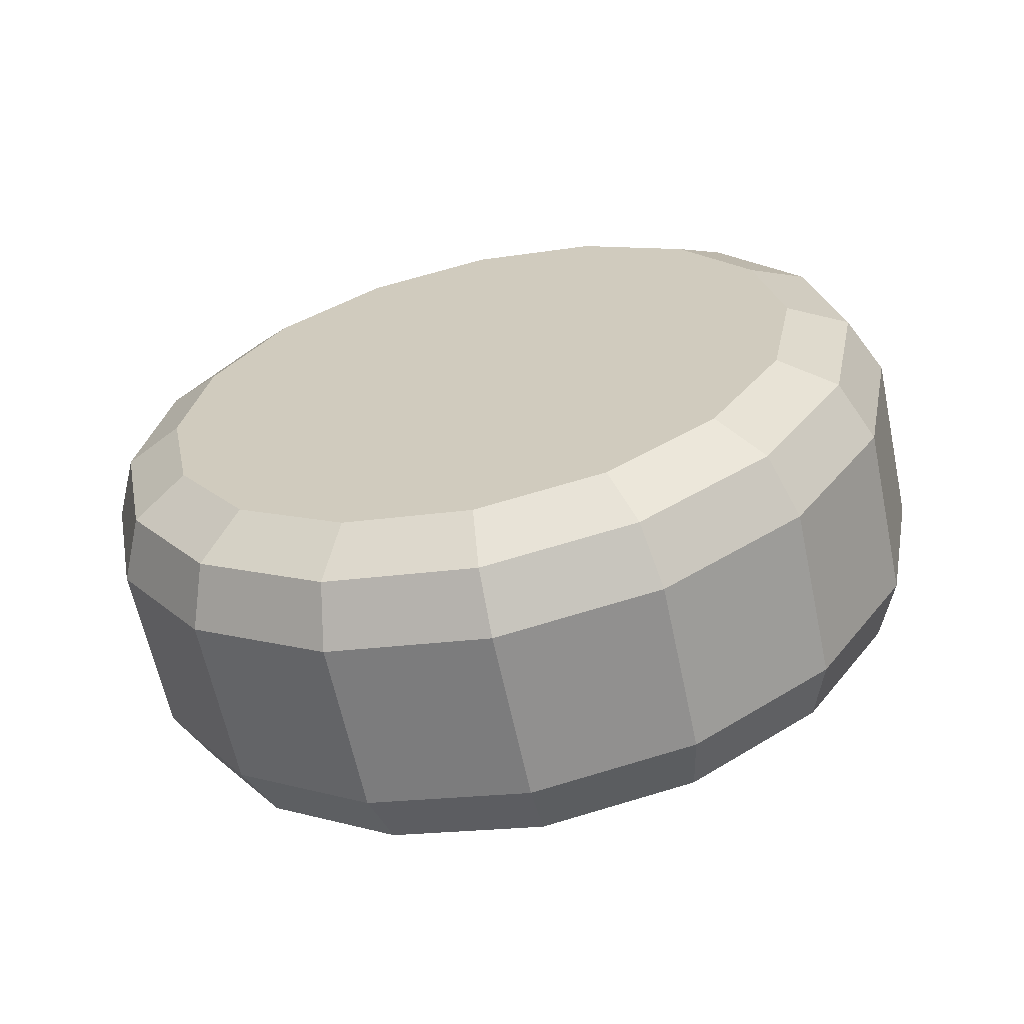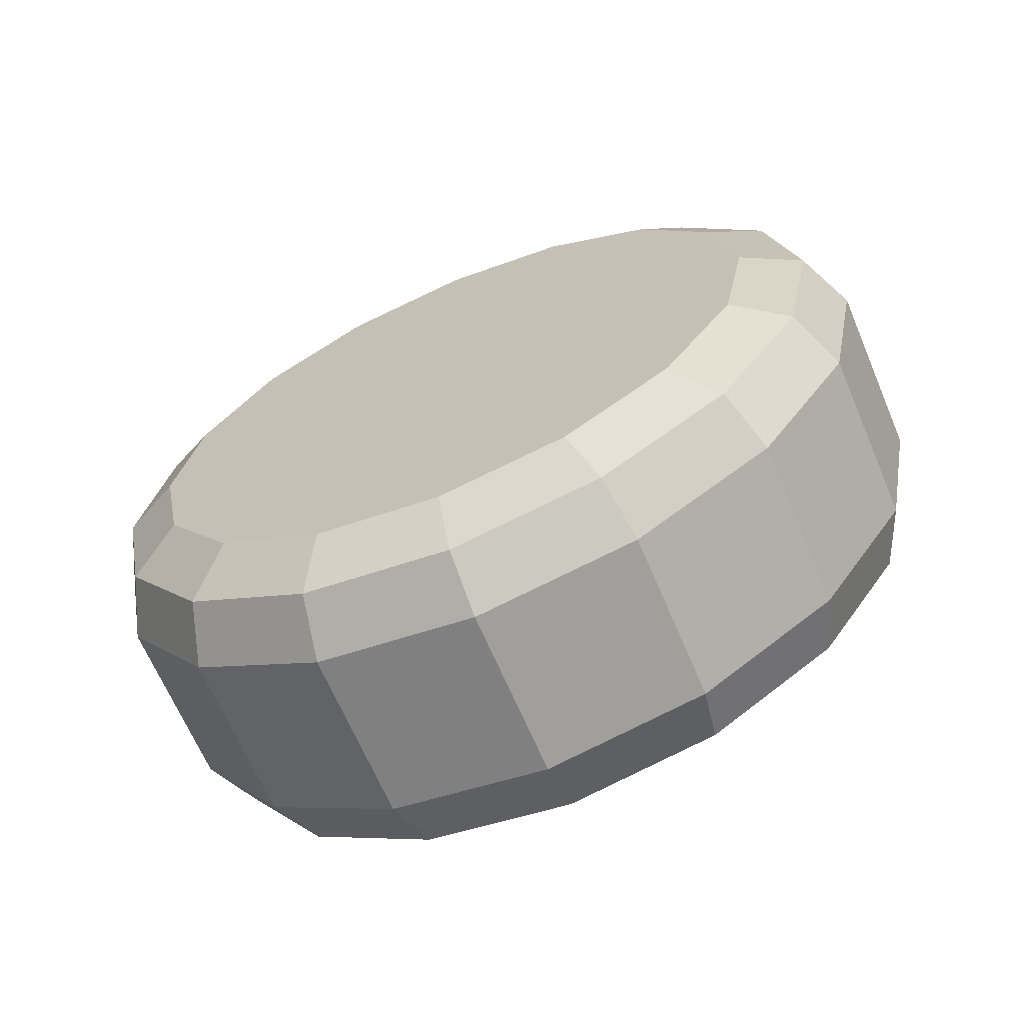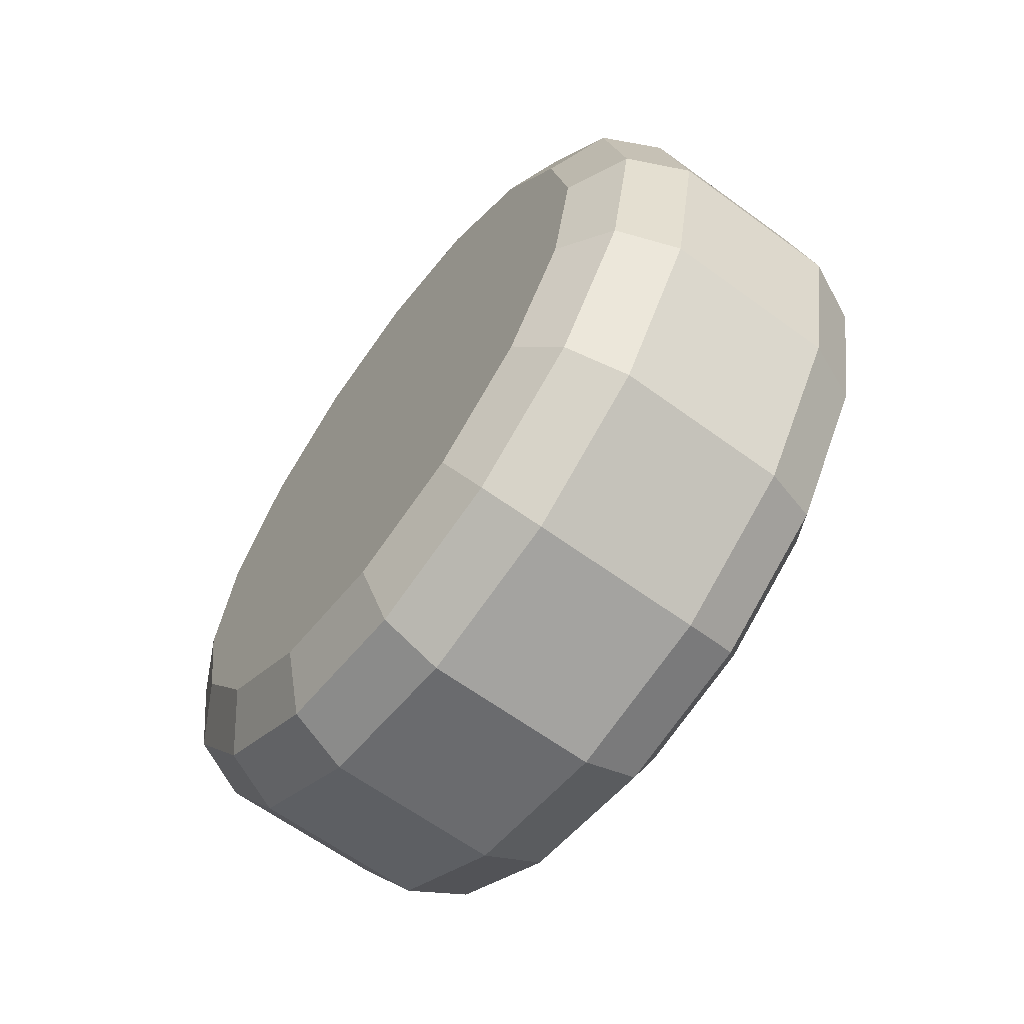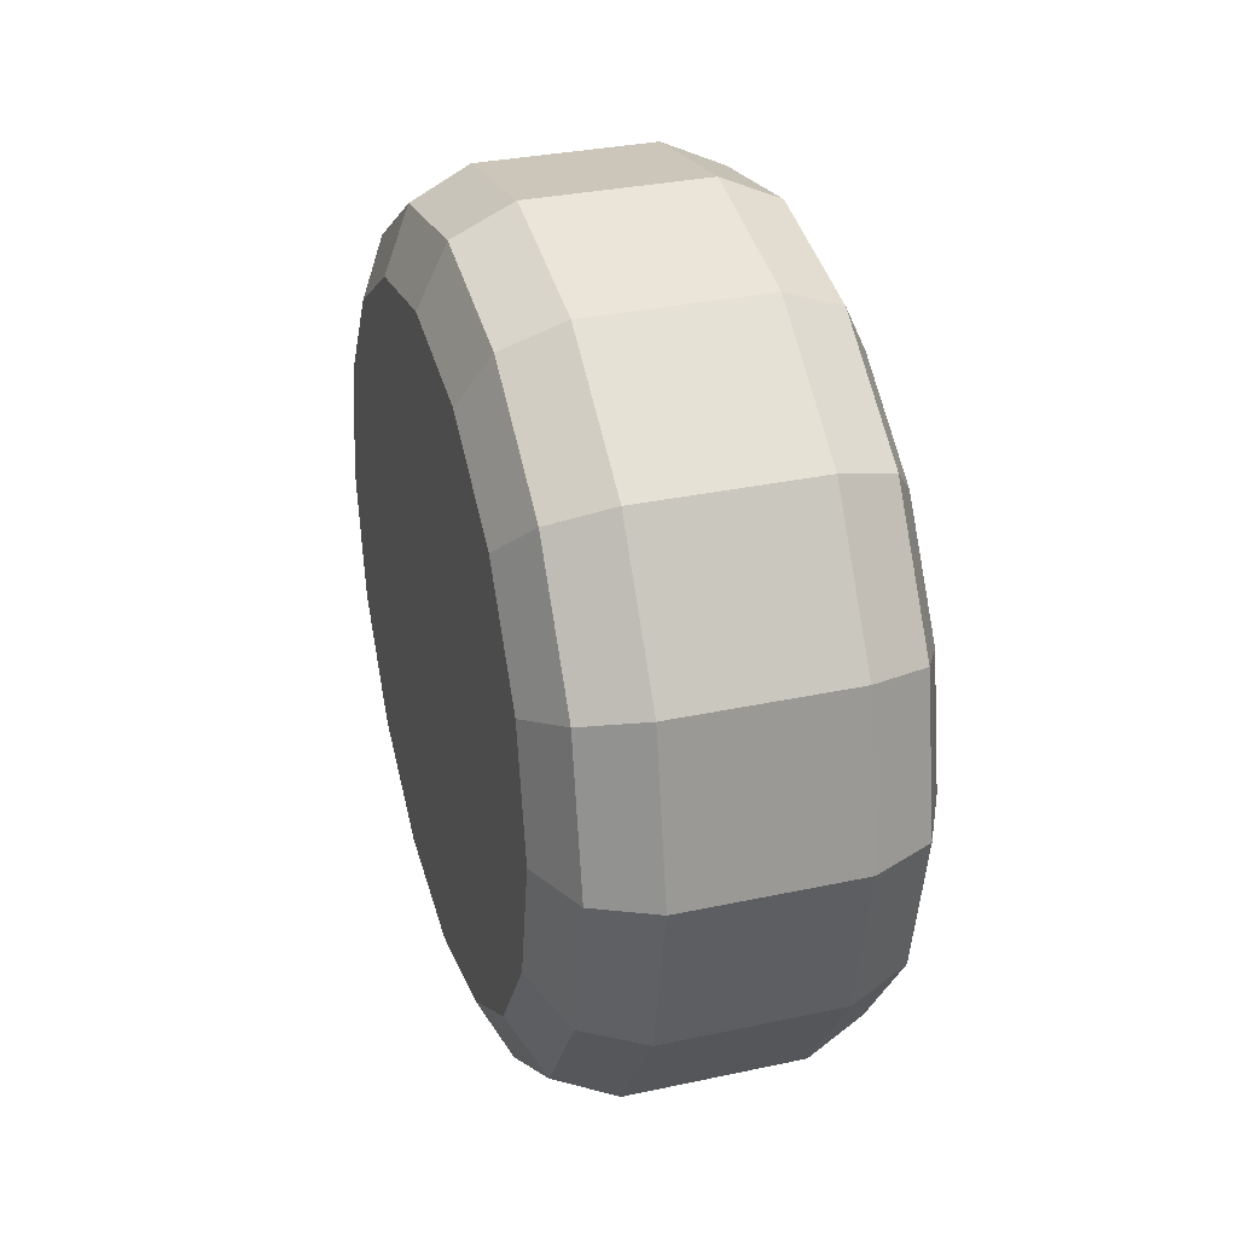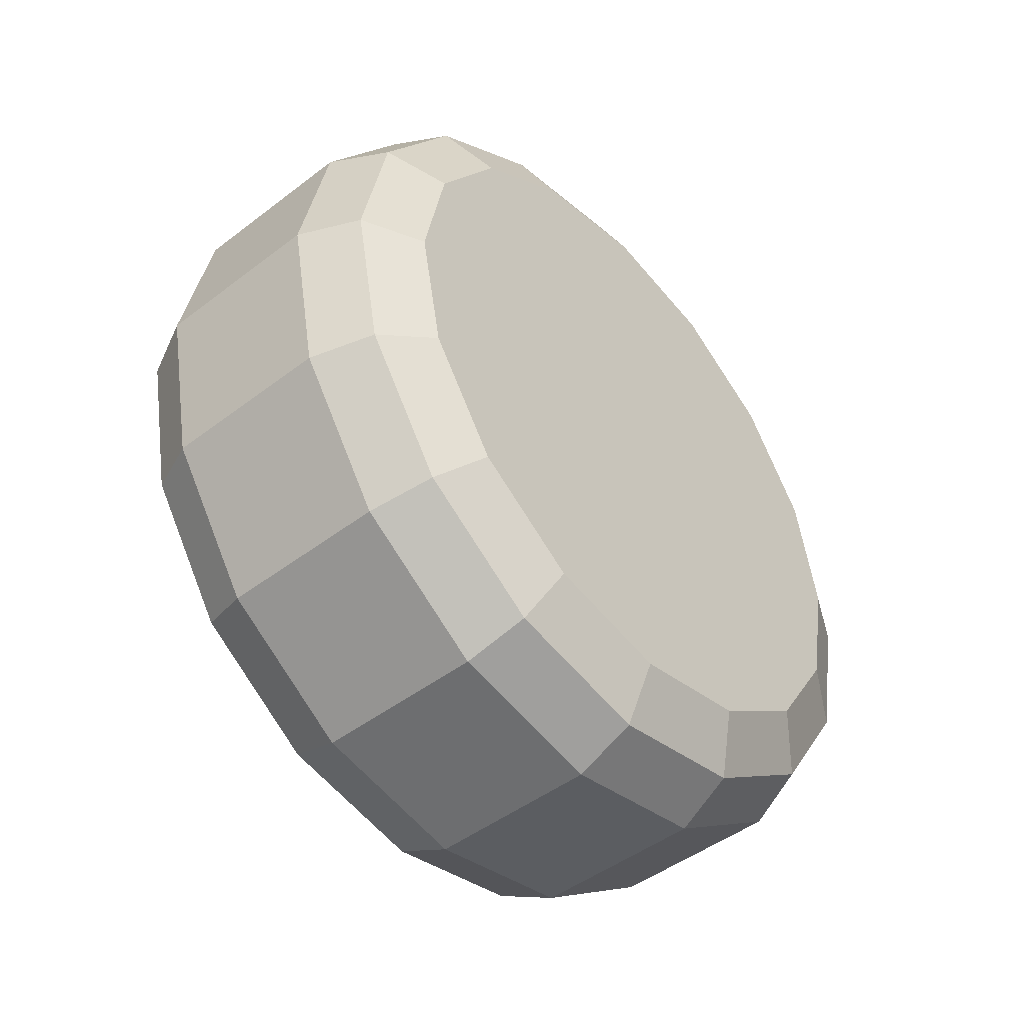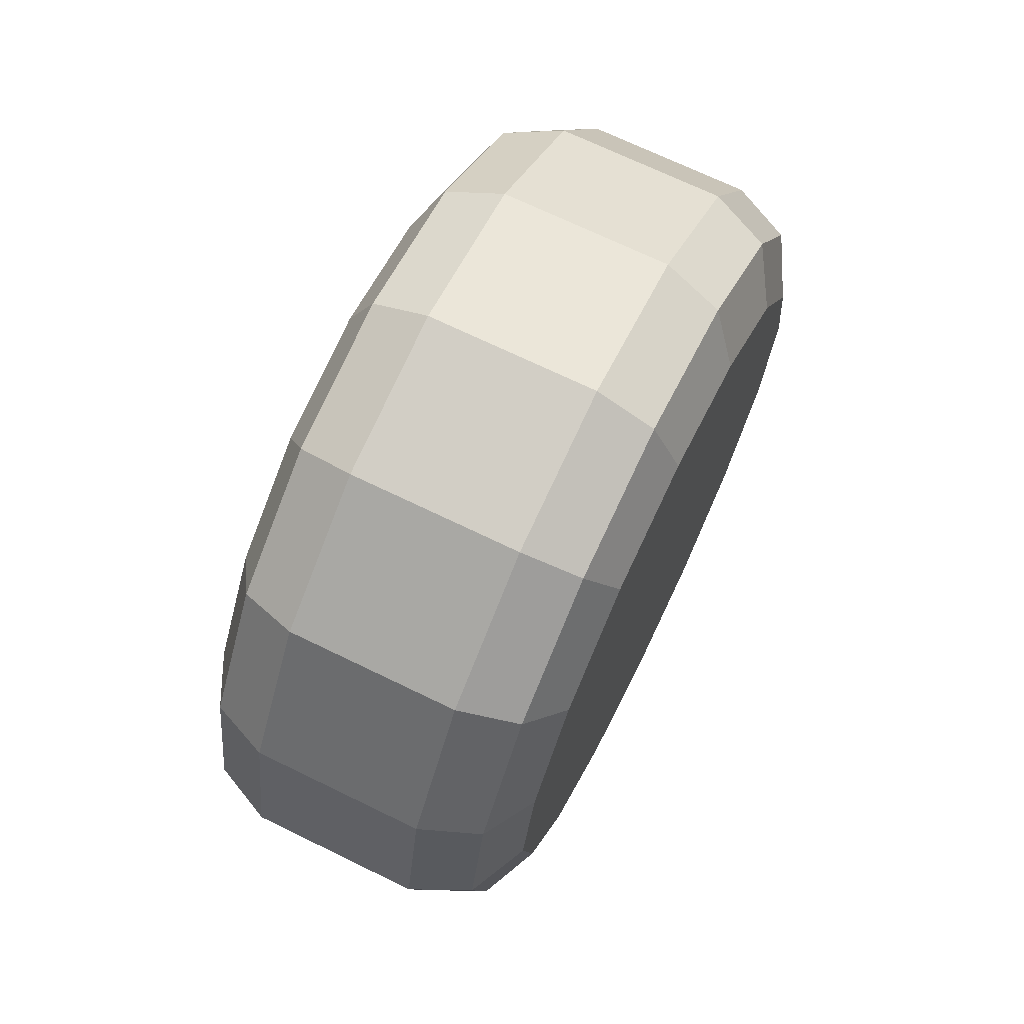
<metadata>
{"format":"obj","ext":"obj","renderer":"f3d","projection":"perspective","resolution":1024,"background":"white","views":[{"elev":-63.1,"azim":102.0,"up":"+Y"},{"elev":-66.4,"azim":-67.0,"up":"+Y"},{"elev":-63.3,"azim":-36.5,"up":"+Z"},{"elev":32.5,"azim":163.4,"up":"+Z"},{"elev":-46.7,"azim":-139.0,"up":"+Y"},{"elev":69.7,"azim":-154.0,"up":"+Y"}]}
</metadata>
<code>
o center_wheel
v -0.01588 0.01156 0.02791
v -0.01588 0.02136 0.02136
v -0.01588 -0 0
v -0.01588 -0 0.0302
v -0.01588 -0.01156 0.02791
v -0.01588 -0.02136 0.02136
v -0.01588 -0.02791 0.01156
v -0.01588 -0.0302 0
v -0.01588 -0.02791 -0.01156
v -0.01588 -0.02136 -0.02136
v -0.01588 -0.01156 -0.02791
v -0.01588 -0 -0.0302
v -0.01588 0.01156 -0.02791
v -0.01588 0.02136 -0.02136
v -0.01588 0.02791 -0.01156
v -0.01588 0.0302 0
v -0.01588 0.02791 0.01156
v -0.007841 0.02701 0.02701
v -0.007841 0.01462 0.03529
v 0 0.01462 0.03529
v 0 0.02701 0.02701
v -0.007841 -0 0.0382
v 0 -0 0.0382
v -0.007841 -0.01462 0.03529
v 0 -0.01462 0.03529
v -0.007841 -0.02701 0.02701
v 0 -0.02701 0.02701
v -0.007841 -0.03529 0.01462
v 0 -0.03529 0.01462
v -0.007841 -0.0382 -0
v 0 -0.0382 -0
v -0.007841 -0.03529 -0.01462
v 0 -0.03529 -0.01462
v -0.007841 -0.02701 -0.02701
v 0 -0.02701 -0.02701
v -0.007841 -0.01462 -0.03529
v 0 -0.01462 -0.03529
v -0.007841 0 -0.0382
v 0 0 -0.0382
v -0.007841 0.01462 -0.03529
v 0 0.01462 -0.03529
v -0.007841 0.02701 -0.02701
v 0 0.02701 -0.02701
v -0.007841 0.03529 -0.01462
v 0 0.03529 -0.01462
v -0.007841 0.0382 0
v 0 0.0382 0
v -0.007841 0.03529 0.01462
v 0 0.03529 0.01462
v -0.01323 0.01366 0.03297
v -0.01323 0.02523 0.02523
v -0.01323 -0 0.03568
v -0.01323 -0.01366 0.03297
v -0.01323 -0.02523 0.02523
v -0.01323 -0.03297 0.01366
v -0.01323 -0.03568 -0
v -0.01323 -0.03297 -0.01366
v -0.01323 -0.02523 -0.02523
v -0.01323 -0.01366 -0.03297
v -0.01323 0 -0.03568
v -0.01323 0.01366 -0.03297
v -0.01323 0.02523 -0.02523
v -0.01323 0.03297 -0.01366
v -0.01323 0.03568 0
v -0.01323 0.03297 0.01366
v 0.01588 0 0
v 0.01588 0.02136 0.02136
v 0.01588 0.01156 0.02791
v 0.01588 0 0.0302
v 0.01588 -0.01156 0.02791
v 0.01588 -0.02136 0.02136
v 0.01588 -0.02791 0.01156
v 0.01588 -0.0302 0
v 0.01588 -0.02791 -0.01156
v 0.01588 -0.02136 -0.02136
v 0.01588 -0.01156 -0.02791
v 0.01588 0 -0.0302
v 0.01588 0.01156 -0.02791
v 0.01588 0.02136 -0.02136
v 0.01588 0.02791 -0.01156
v 0.01588 0.0302 0
v 0.01588 0.02791 0.01156
v 0.007841 0.02701 0.02701
v 0.007841 0.01462 0.03529
v 0.007841 -0 0.0382
v 0.007841 -0.01462 0.03529
v 0.007841 -0.02701 0.02701
v 0.007841 -0.03529 0.01462
v 0.007841 -0.0382 -0
v 0.007841 -0.03529 -0.01462
v 0.007841 -0.02701 -0.02701
v 0.007841 -0.01462 -0.03529
v 0.007841 0 -0.0382
v 0.007841 0.01462 -0.03529
v 0.007841 0.02701 -0.02701
v 0.007841 0.03529 -0.01462
v 0.007841 0.0382 0
v 0.007841 0.03529 0.01462
v 0.01323 0.02523 0.02523
v 0.01323 0.01366 0.03297
v 0.01323 -0 0.03568
v 0.01323 -0.01366 0.03297
v 0.01323 -0.02523 0.02523
v 0.01323 -0.03297 0.01366
v 0.01323 -0.03568 -0
v 0.01323 -0.03297 -0.01366
v 0.01323 -0.02523 -0.02523
v 0.01323 -0.01366 -0.03297
v 0.01323 0 -0.03568
v 0.01323 0.01366 -0.03297
v 0.01323 0.02523 -0.02523
v 0.01323 0.03297 -0.01366
v 0.01323 0.03568 0
v 0.01323 0.03297 0.01366
f 1 2 3
f 3 4 1
f 3 5 4
f 3 6 5
f 3 7 6
f 3 8 7
f 3 9 8
f 3 10 9
f 3 11 10
f 3 12 11
f 3 13 12
f 3 14 13
f 3 15 14
f 3 16 15
f 3 17 16
f 3 2 17
f 18 19 20
f 18 20 21
f 19 22 23
f 19 23 20
f 22 24 25
f 22 25 23
f 24 26 27
f 24 27 25
f 26 28 29
f 26 29 27
f 28 30 31
f 28 31 29
f 30 32 33
f 30 33 31
f 32 34 35
f 32 35 33
f 34 36 37
f 34 37 35
f 36 38 39
f 36 39 37
f 38 40 41
f 38 41 39
f 40 42 43
f 40 43 41
f 42 44 45
f 42 45 43
f 44 46 47
f 44 47 45
f 46 48 49
f 46 49 47
f 48 18 21
f 48 21 49
f 2 1 50
f 2 50 51
f 51 50 19
f 51 19 18
f 1 4 52
f 1 52 50
f 50 52 22
f 50 22 19
f 4 5 53
f 4 53 52
f 52 53 24
f 52 24 22
f 5 6 54
f 5 54 53
f 53 54 26
f 53 26 24
f 6 7 55
f 6 55 54
f 54 55 28
f 54 28 26
f 7 8 56
f 7 56 55
f 55 56 30
f 55 30 28
f 8 9 57
f 8 57 56
f 56 57 32
f 56 32 30
f 9 10 58
f 9 58 57
f 57 58 34
f 57 34 32
f 10 11 59
f 10 59 58
f 58 59 36
f 58 36 34
f 11 12 60
f 11 60 59
f 59 60 38
f 59 38 36
f 12 13 61
f 12 61 60
f 60 61 40
f 60 40 38
f 13 14 62
f 13 62 61
f 61 62 42
f 61 42 40
f 14 15 63
f 14 63 62
f 62 63 44
f 62 44 42
f 15 16 64
f 15 64 63
f 63 64 46
f 63 46 44
f 16 17 65
f 16 65 64
f 64 65 48
f 64 48 46
f 17 2 51
f 17 51 65
f 65 51 18
f 65 18 48
f 66 67 68
f 66 68 69
f 66 69 70
f 66 70 71
f 66 71 72
f 66 72 73
f 66 73 74
f 66 74 75
f 66 75 76
f 66 76 77
f 66 77 78
f 66 78 79
f 66 79 80
f 66 80 81
f 66 81 82
f 82 67 66
f 83 21 20
f 83 20 84
f 84 20 23
f 84 23 85
f 85 23 25
f 85 25 86
f 86 25 27
f 86 27 87
f 87 27 29
f 87 29 88
f 88 29 31
f 88 31 89
f 89 31 33
f 89 33 90
f 90 33 35
f 90 35 91
f 91 35 37
f 91 37 92
f 92 37 39
f 92 39 93
f 93 39 41
f 93 41 94
f 94 41 43
f 94 43 95
f 95 43 45
f 95 45 96
f 96 45 47
f 96 47 97
f 97 47 49
f 97 49 98
f 98 49 21
f 98 21 83
f 67 99 100
f 67 100 68
f 99 83 84
f 99 84 100
f 68 100 101
f 68 101 69
f 100 84 85
f 100 85 101
f 69 101 102
f 69 102 70
f 101 85 86
f 101 86 102
f 70 102 103
f 70 103 71
f 102 86 87
f 102 87 103
f 71 103 104
f 71 104 72
f 103 87 88
f 103 88 104
f 72 104 105
f 72 105 73
f 104 88 89
f 104 89 105
f 73 105 106
f 73 106 74
f 105 89 90
f 105 90 106
f 74 106 107
f 74 107 75
f 106 90 91
f 106 91 107
f 75 107 108
f 75 108 76
f 107 91 92
f 107 92 108
f 76 108 109
f 76 109 77
f 108 92 93
f 108 93 109
f 77 109 110
f 77 110 78
f 109 93 94
f 109 94 110
f 78 110 111
f 78 111 79
f 110 94 95
f 110 95 111
f 79 111 112
f 79 112 80
f 111 95 96
f 111 96 112
f 80 112 113
f 80 113 81
f 112 96 97
f 112 97 113
f 81 113 114
f 81 114 82
f 113 97 98
f 113 98 114
f 99 67 82
f 99 82 114
f 114 98 83
f 114 83 99

</code>
